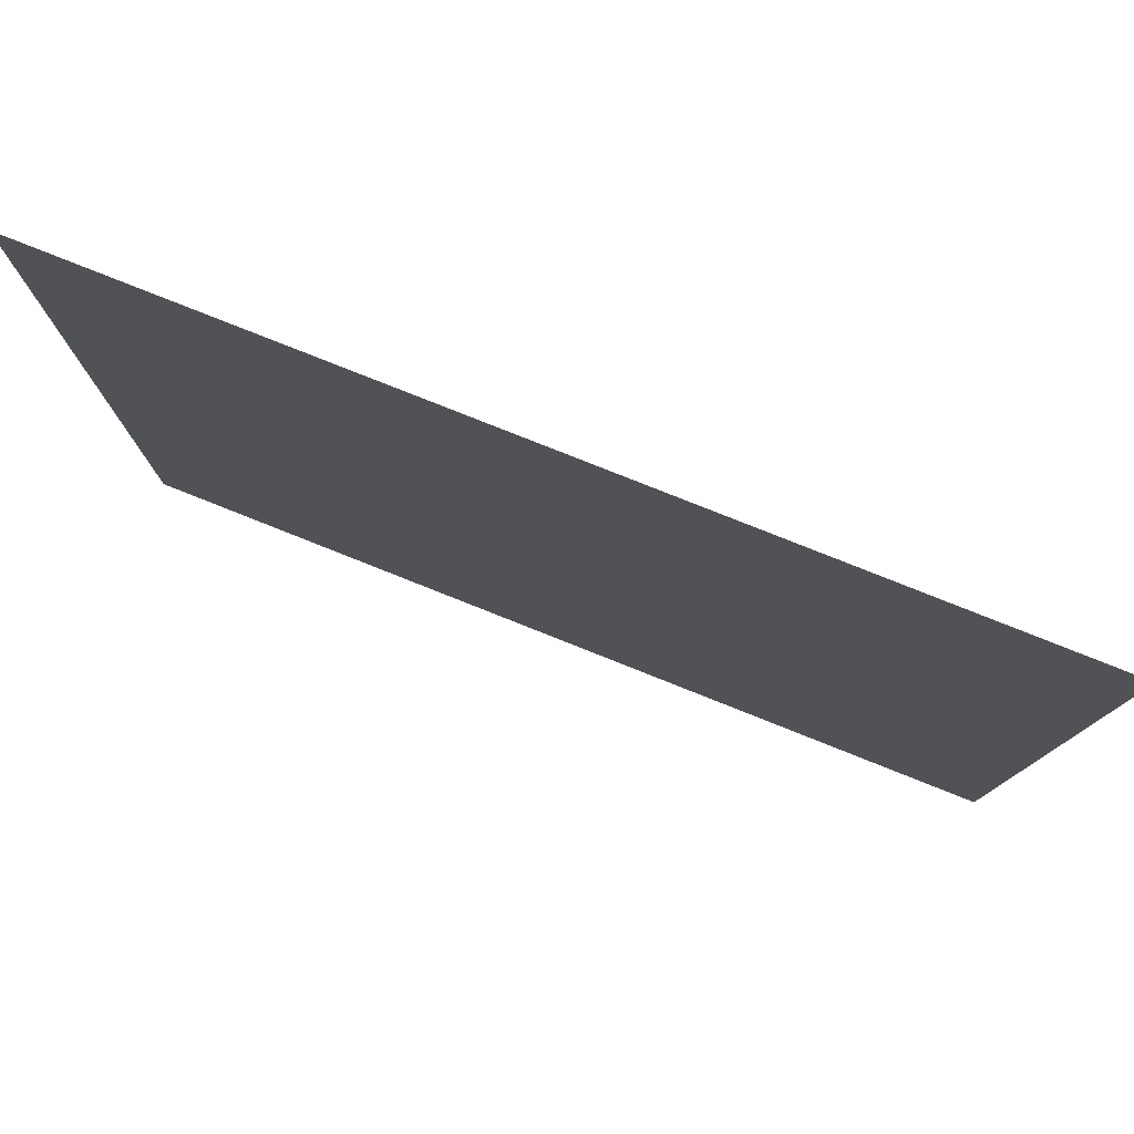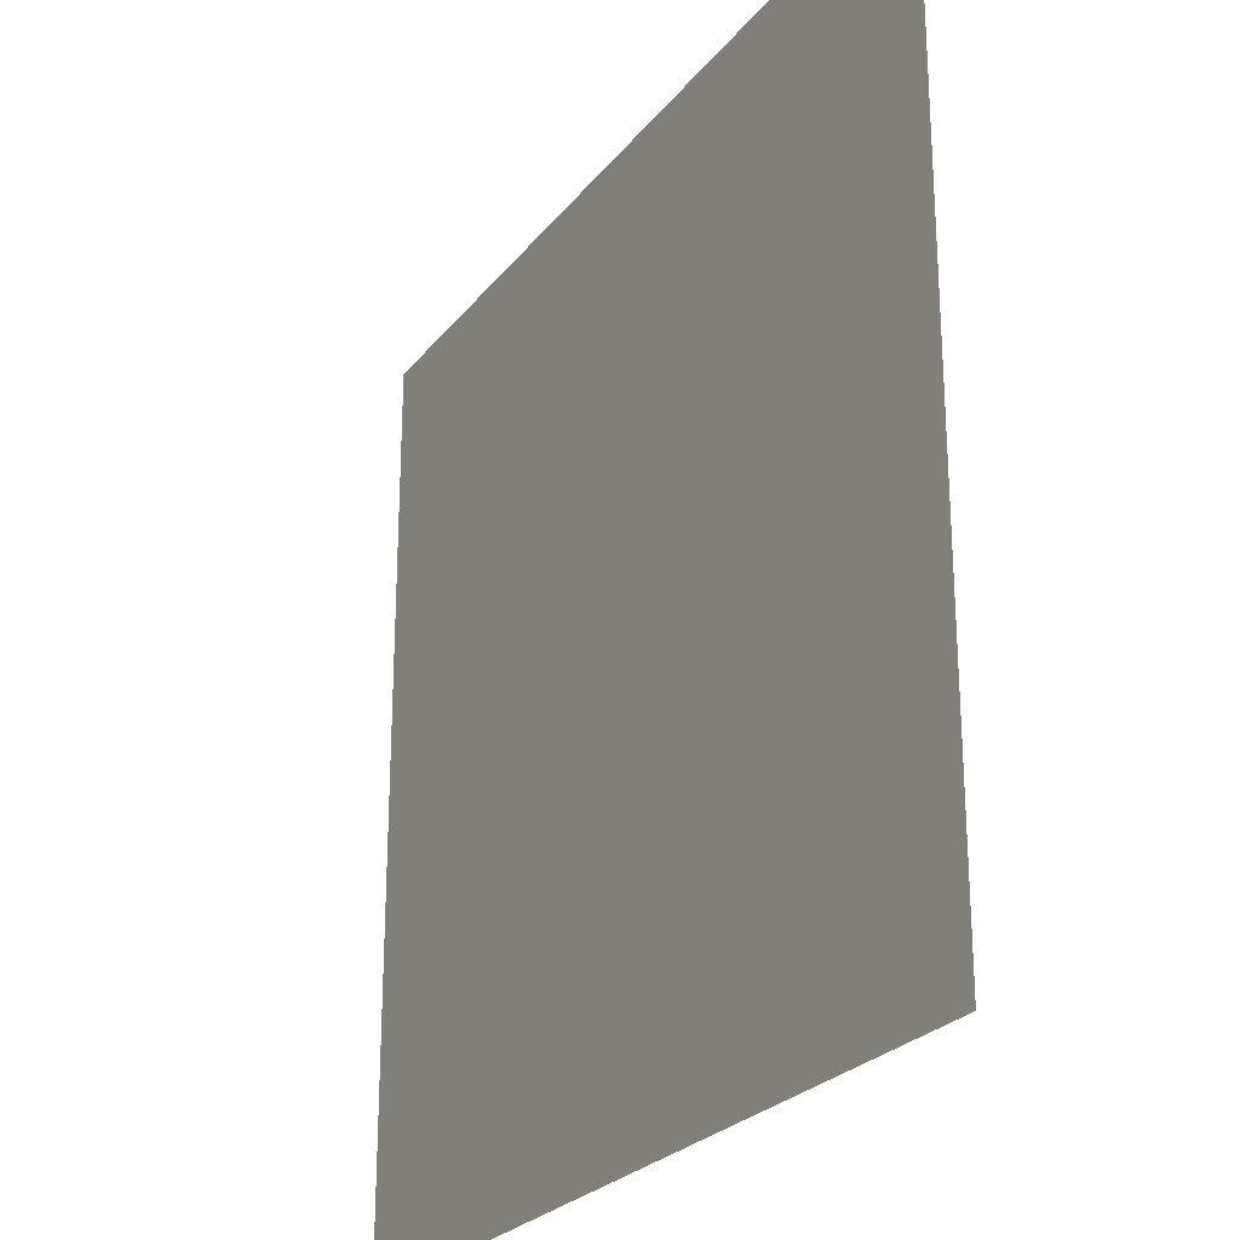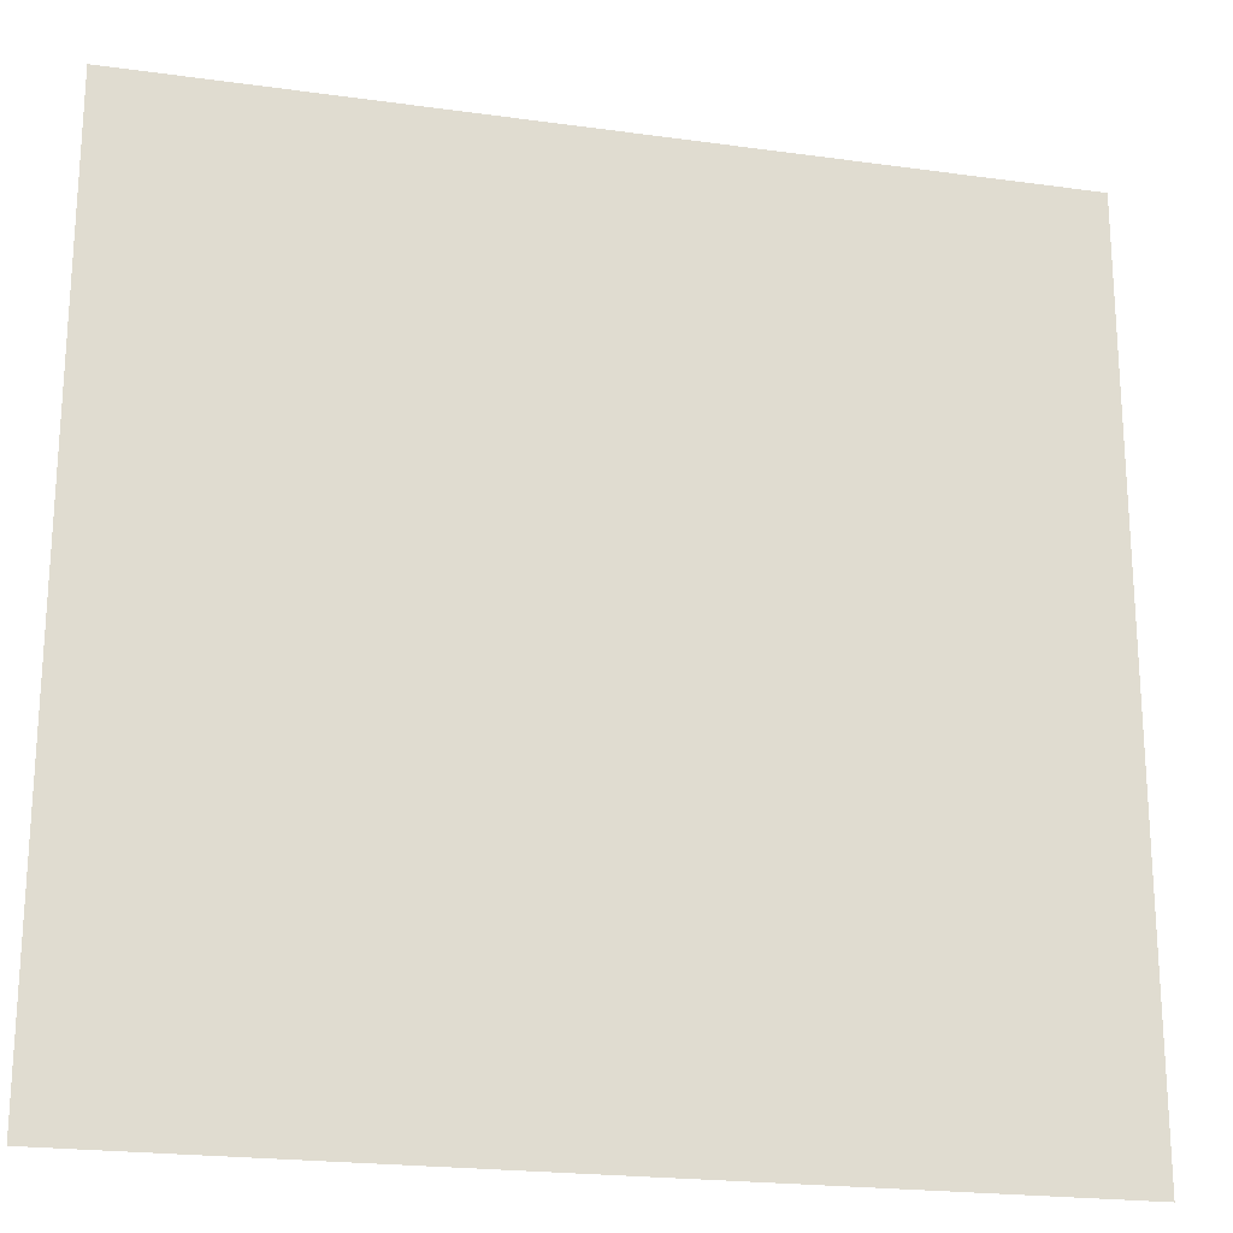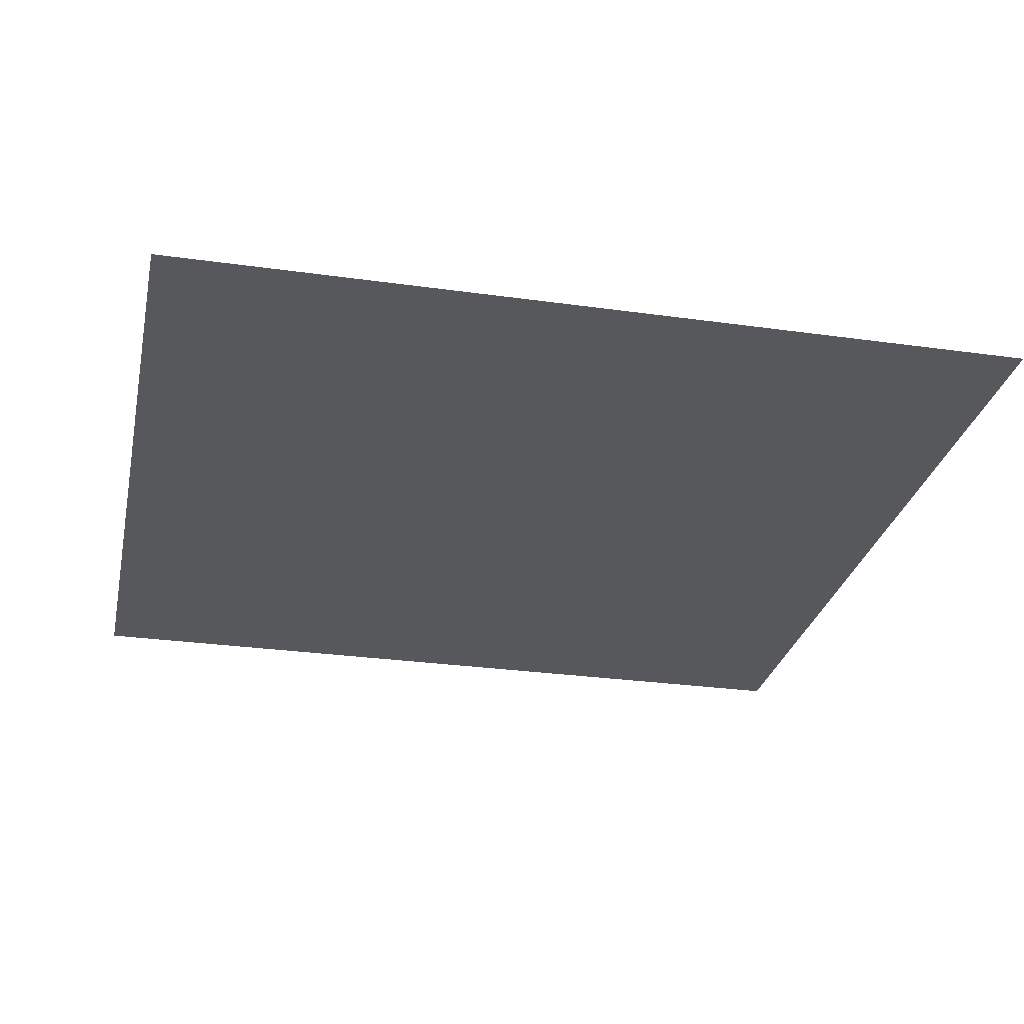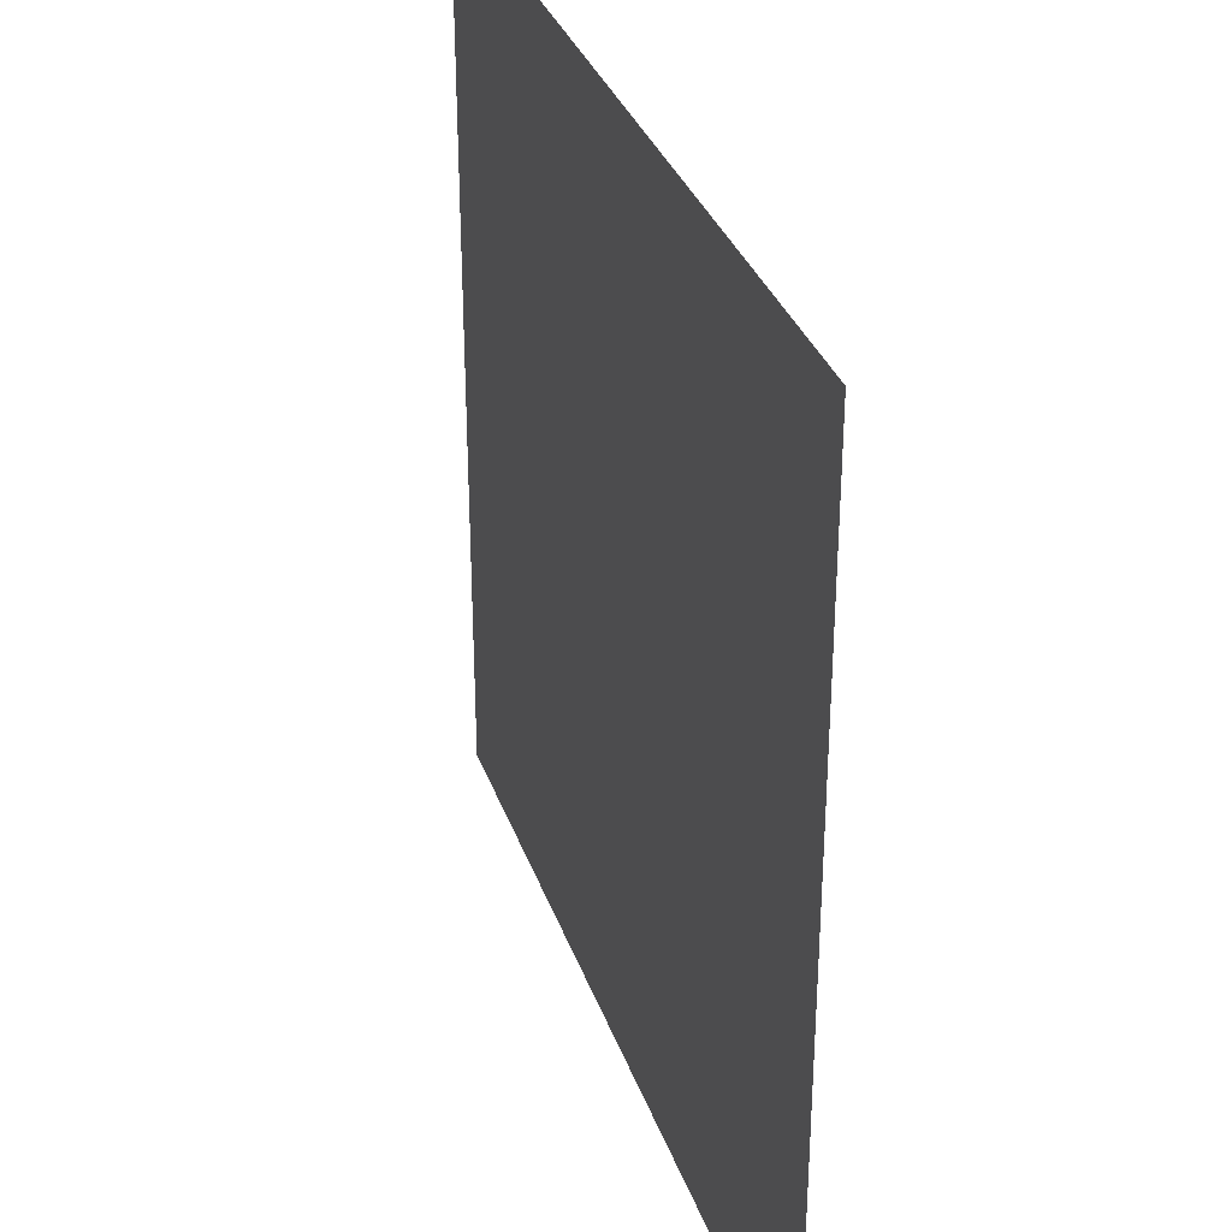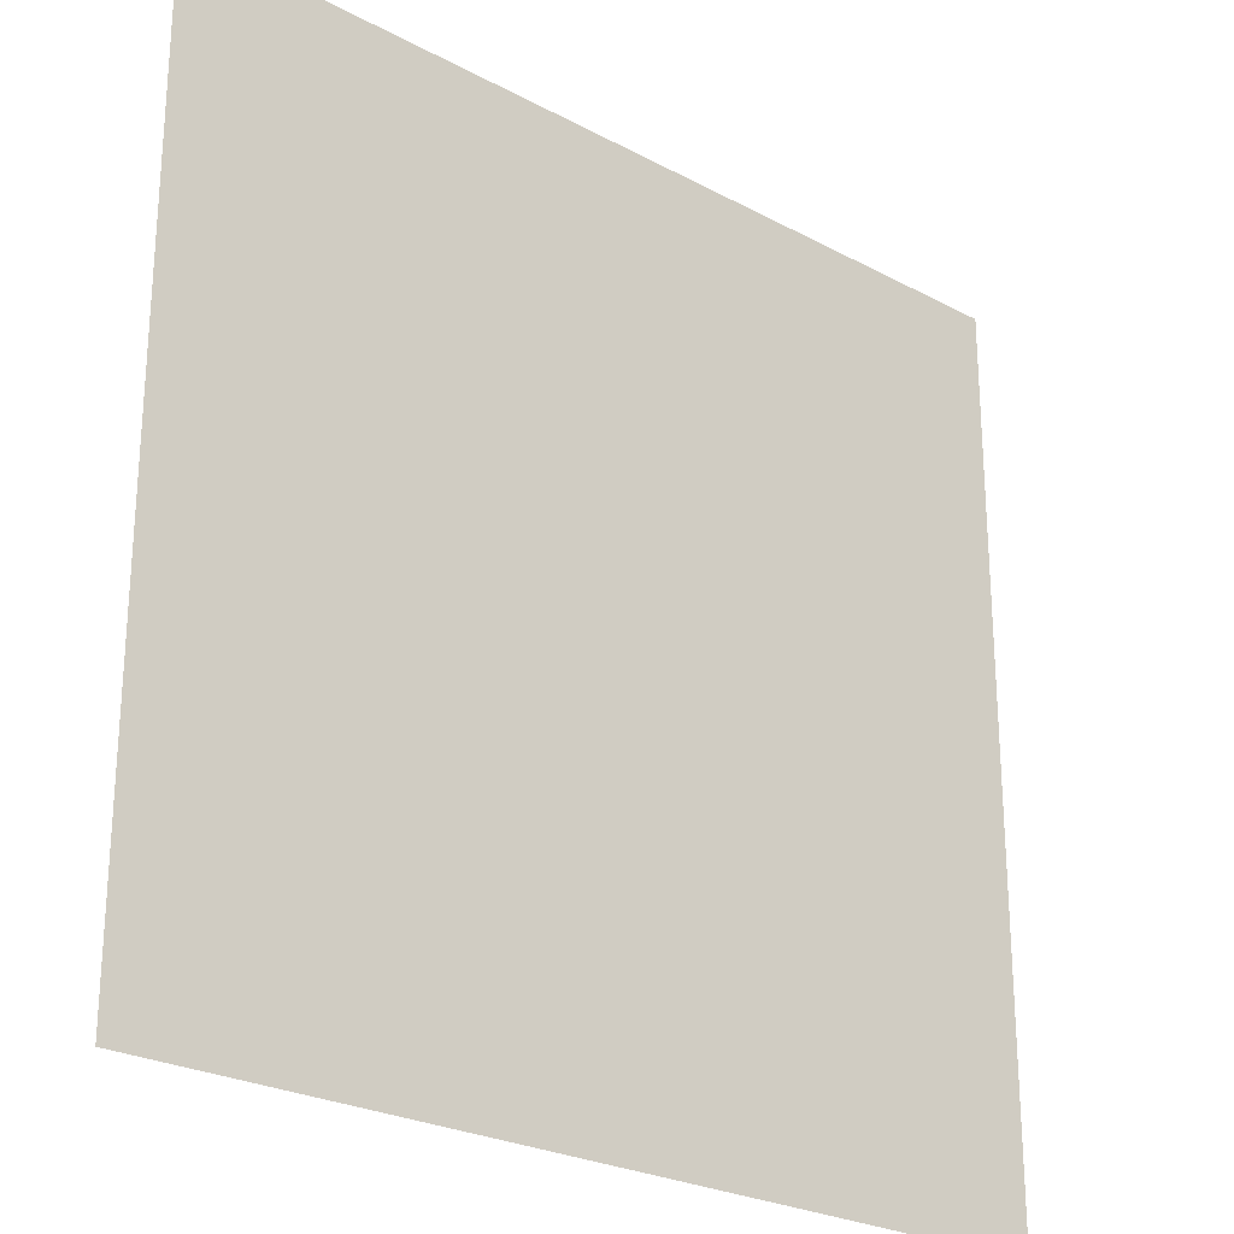
<metadata>
{"format":"obj","ext":"obj","renderer":"f3d","projection":"perspective","resolution":1024,"background":"white","views":[{"elev":79.8,"azim":-158.2,"up":"+Y"},{"elev":-25.0,"azim":61.3,"up":"+Y"},{"elev":-21.6,"azim":-13.8,"up":"+Y"},{"elev":-28.0,"azim":-11.9,"up":"+Z"},{"elev":33.5,"azim":-107.8,"up":"+Y"},{"elev":-25.2,"azim":-40.9,"up":"+Y"}]}
</metadata>
<code>
o FridgeDrawer1_18_FridgeDrawer1C6_1_GeomSubset_3
v -0.000154 0.01523 -0.8416
v -0.000163 0.01523 -0.8416
v -0.000154 0.01524 -0.8416
v -0.000163 0.01524 -0.8416
v -0.000154 0.01523 -0.8416
v -0.000163 0.01523 -0.8416
v -0.000154 0.01524 -0.8416
v -0.000163 0.01524 -0.8416
v -0.000154 0.01523 -0.8416
v -0.000163 0.01523 -0.8416
v -0.000154 0.01524 -0.8416
v -0.000163 0.01524 -0.8416
v -0.000154 0.01523 -0.8416
v -0.000163 0.01523 -0.8416
v -0.000154 0.01524 -0.8416
v -0.000163 0.01524 -0.8416
v -0.000154 0.01523 -0.8416
v -0.000163 0.01523 -0.8416
v -0.000154 0.01524 -0.8416
v -0.000163 0.01524 -0.8416
v -0.000154 0.01523 -0.8416
v -0.000163 0.01523 -0.8416
v -0.000154 0.01524 -0.8416
v -0.000163 0.01524 -0.8416
v -0.000154 0.01523 -0.8416
v -0.000163 0.01523 -0.8416
v -0.000154 0.01524 -0.8416
v -0.000163 0.01524 -0.8416
v 0.4467 0.1197 0.2921
v 0.02759 0.1197 0.2921
v 0.4467 0.05735 0.1967
v 0.4467 0.05292 0.1943
v 0.02759 0.05291 0.1943
v 0.02759 0.05735 0.1967
v 0.4467 0.1197 0.2986
v 0.4467 0.05735 0.2986
v 0.4467 0.05292 0.2986
v 0.4467 -0.1735 0.2986
v 0.02759 0.05735 0.2986
v 0.02759 0.1197 0.2986
v 0.02759 0.05291 0.2986
v 0.02759 -0.1735 0.2986
v 0.02759 -0.1404 0.1943
v 0.02759 -0.1588 0.2126
v 0.4467 -0.1588 0.2126
v 0.4467 -0.1404 0.1943
v 0.4467 -0.1574 0.2056
v 0.02759 -0.1574 0.2056
v 0.4467 -0.1534 0.1996
v 0.02759 -0.1534 0.1996
v 0.4467 -0.1474 0.1957
v 0.02759 -0.1474 0.1957
v 0.4422 0.1122 0.2943
v 0.03215 0.1122 0.2943
v 0.03466 0.05319 0.2012
v 0.4396 0.05319 0.2012
v 0.032 -0.151 0.214
v 0.03456 -0.1673 0.2997
v 0.4398 -0.1673 0.2997
v 0.4423 -0.151 0.214
v 0.03466 0.05141 0.2002
v 0.4396 0.05141 0.2002
v 0.4369 0.05735 0.2986
v 0.4398 0.1135 0.2986
v 0.4369 0.05292 0.2986
v 0.03207 -0.1501 0.2086
v 0.03207 -0.1478 0.2052
v 0.03207 -0.1444 0.2029
v 0.03201 -0.1397 0.2021
v 0.03744 0.05291 0.2986
v 0.03456 0.1135 0.2986
v 0.03744 0.05735 0.2986
v 0.4423 -0.1397 0.2021
v 0.4422 -0.1444 0.2029
v 0.4422 -0.1478 0.2052
v 0.4422 -0.1501 0.2086
v 0.4374 0.05261 0.2786
v 0.4404 -0.1633 0.2786
v 0.03688 0.05261 0.2786
v 0.03687 0.0565 0.2786
v 0.03257 0.1023 0.2786
v 0.03393 -0.1633 0.2786
v 0.4374 0.0565 0.2786
v 0.4417 0.1023 0.2786
v 0.4467 0.1109 0.2786
v 0.02759 0.1109 0.2786
v 0.02759 -0.1701 0.2786
v 0.4467 -0.1701 0.2786
v 0.4467 0.05735 0.2786
v 0.4467 0.05292 0.2786
v 0.02759 0.05291 0.2786
v 0.02759 0.05735 0.2786
v 0.4467 -0.1859 0.2986
v 0.02759 -0.1859 0.2986
v 0.02759 -0.1825 0.2786
v 0.4467 -0.1825 0.2786
f 13 14 16 15

</code>
